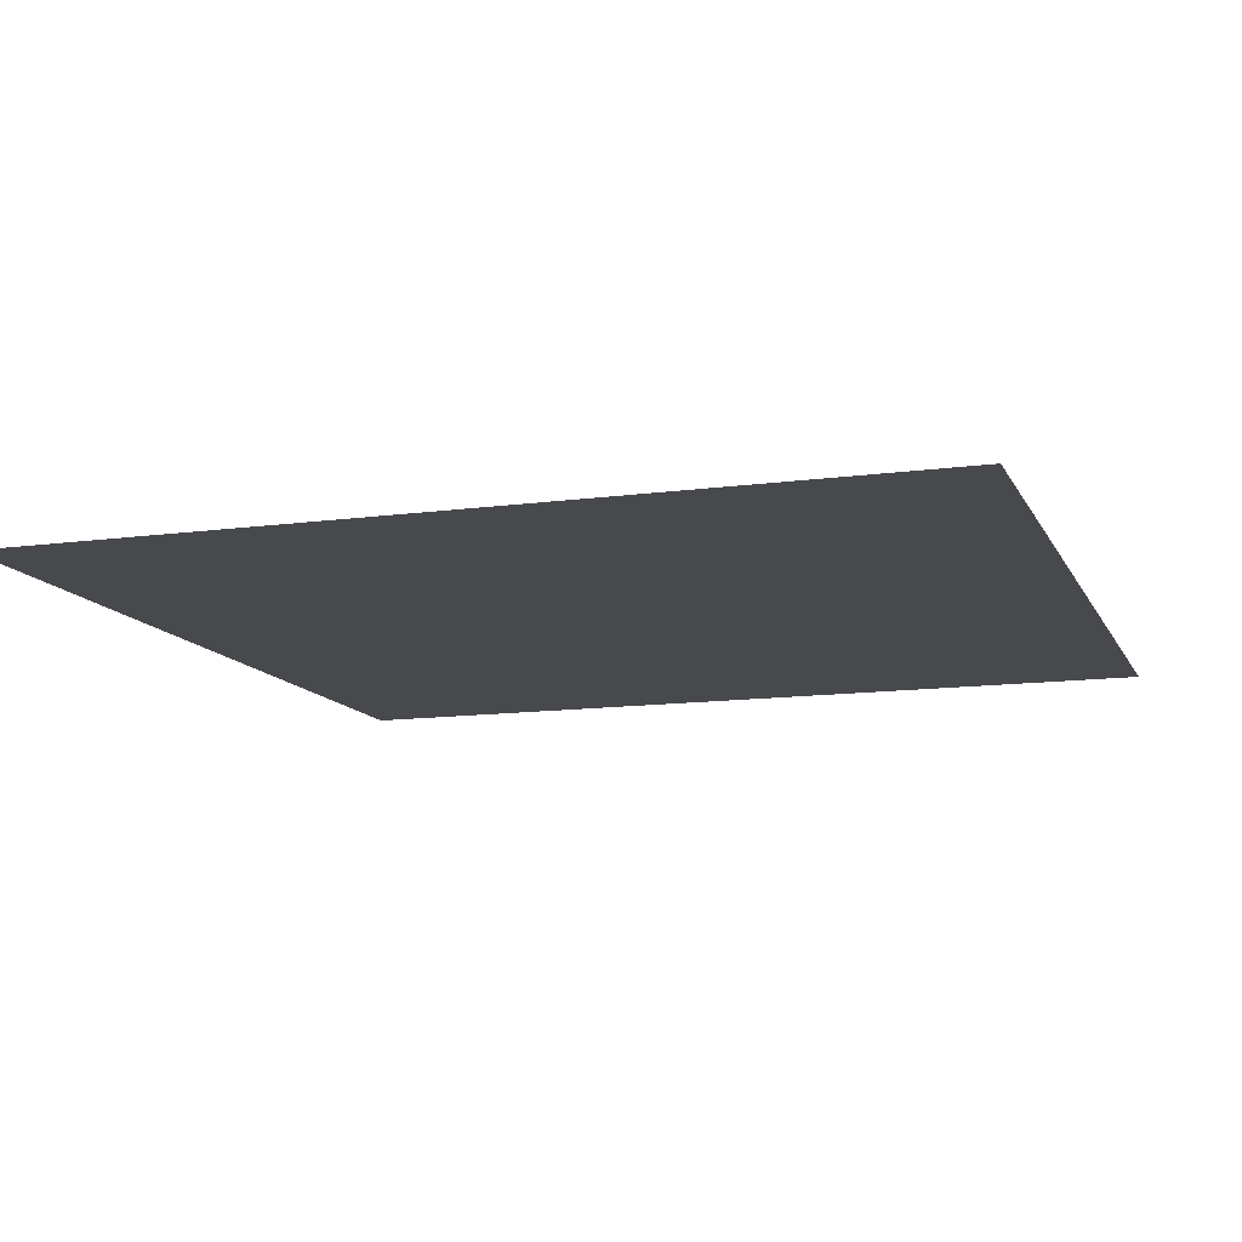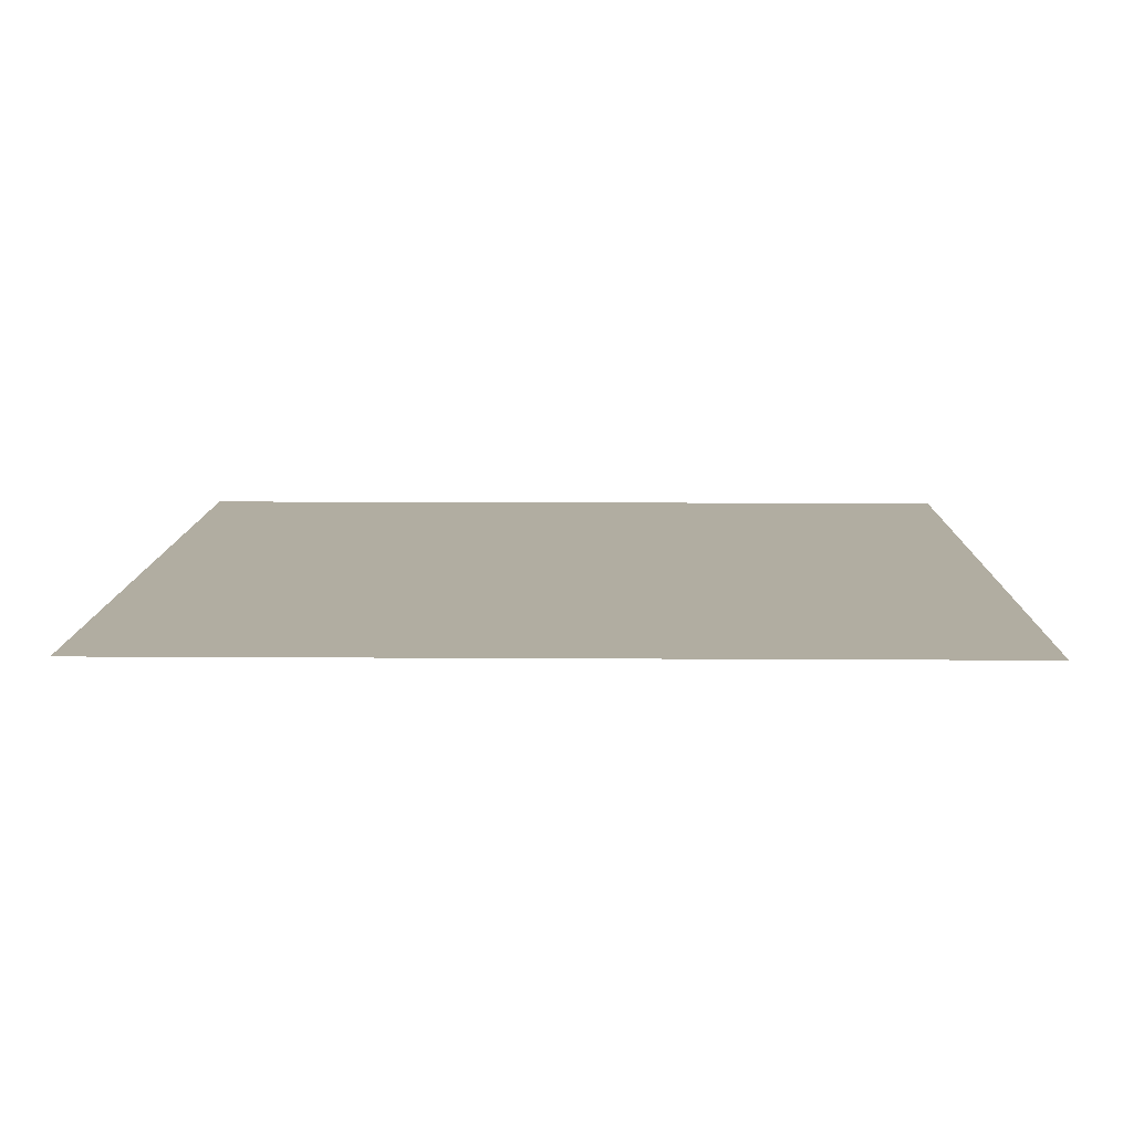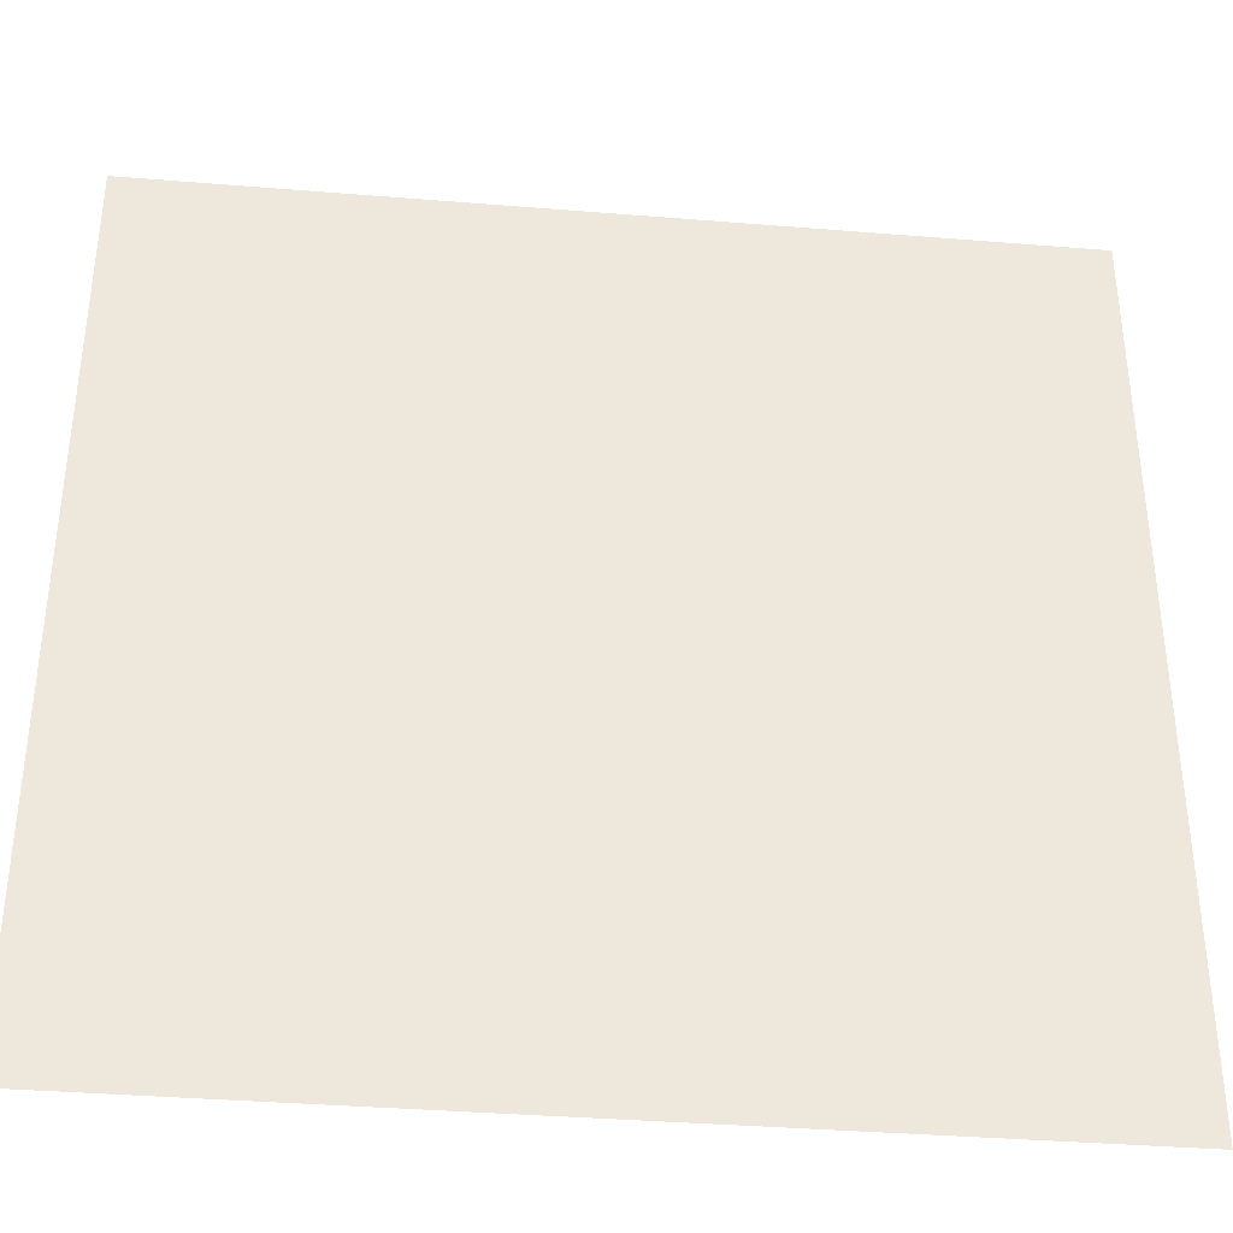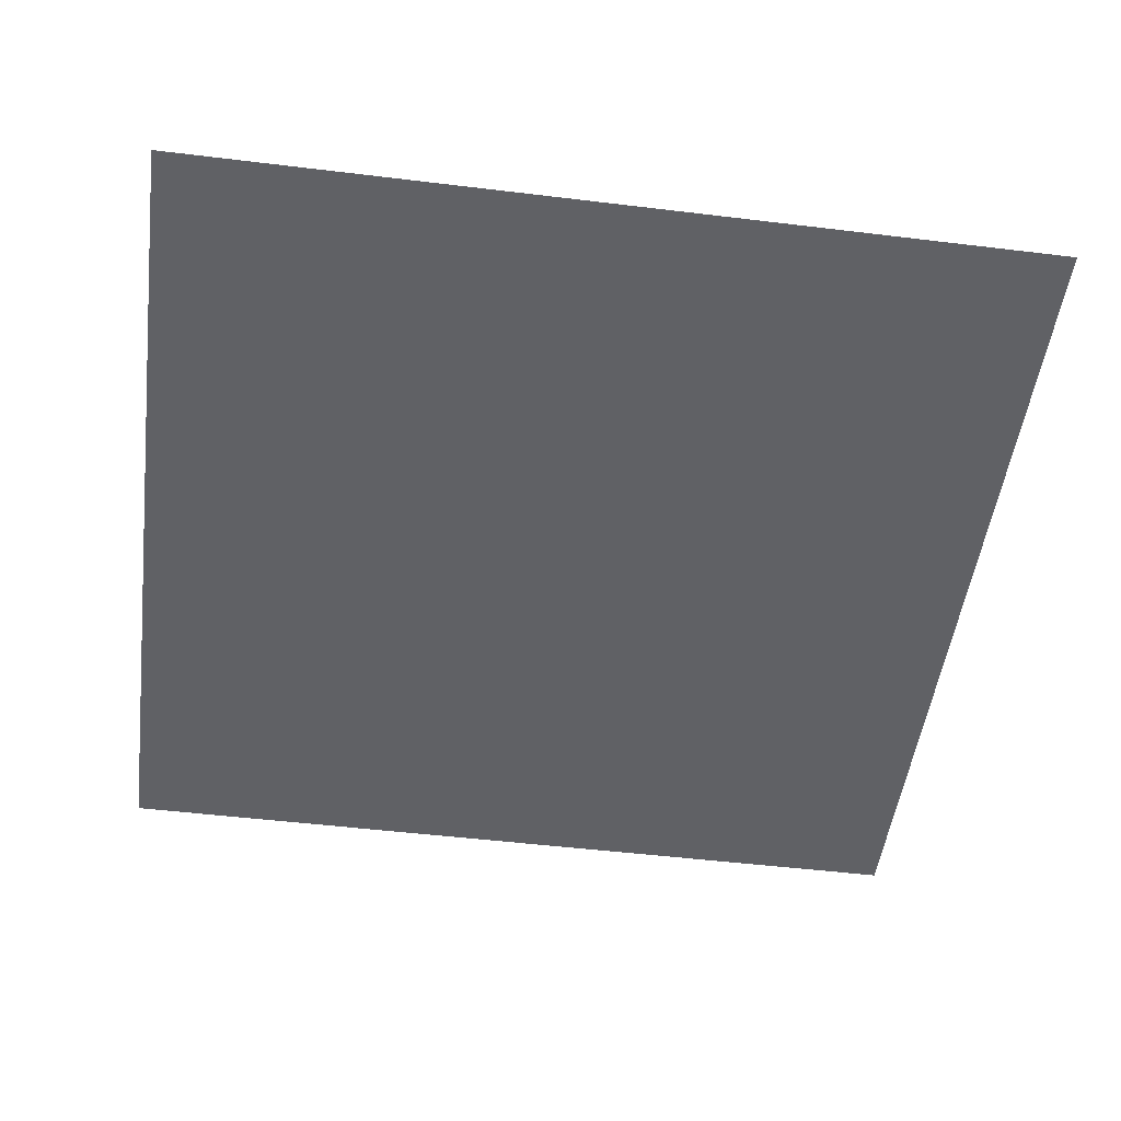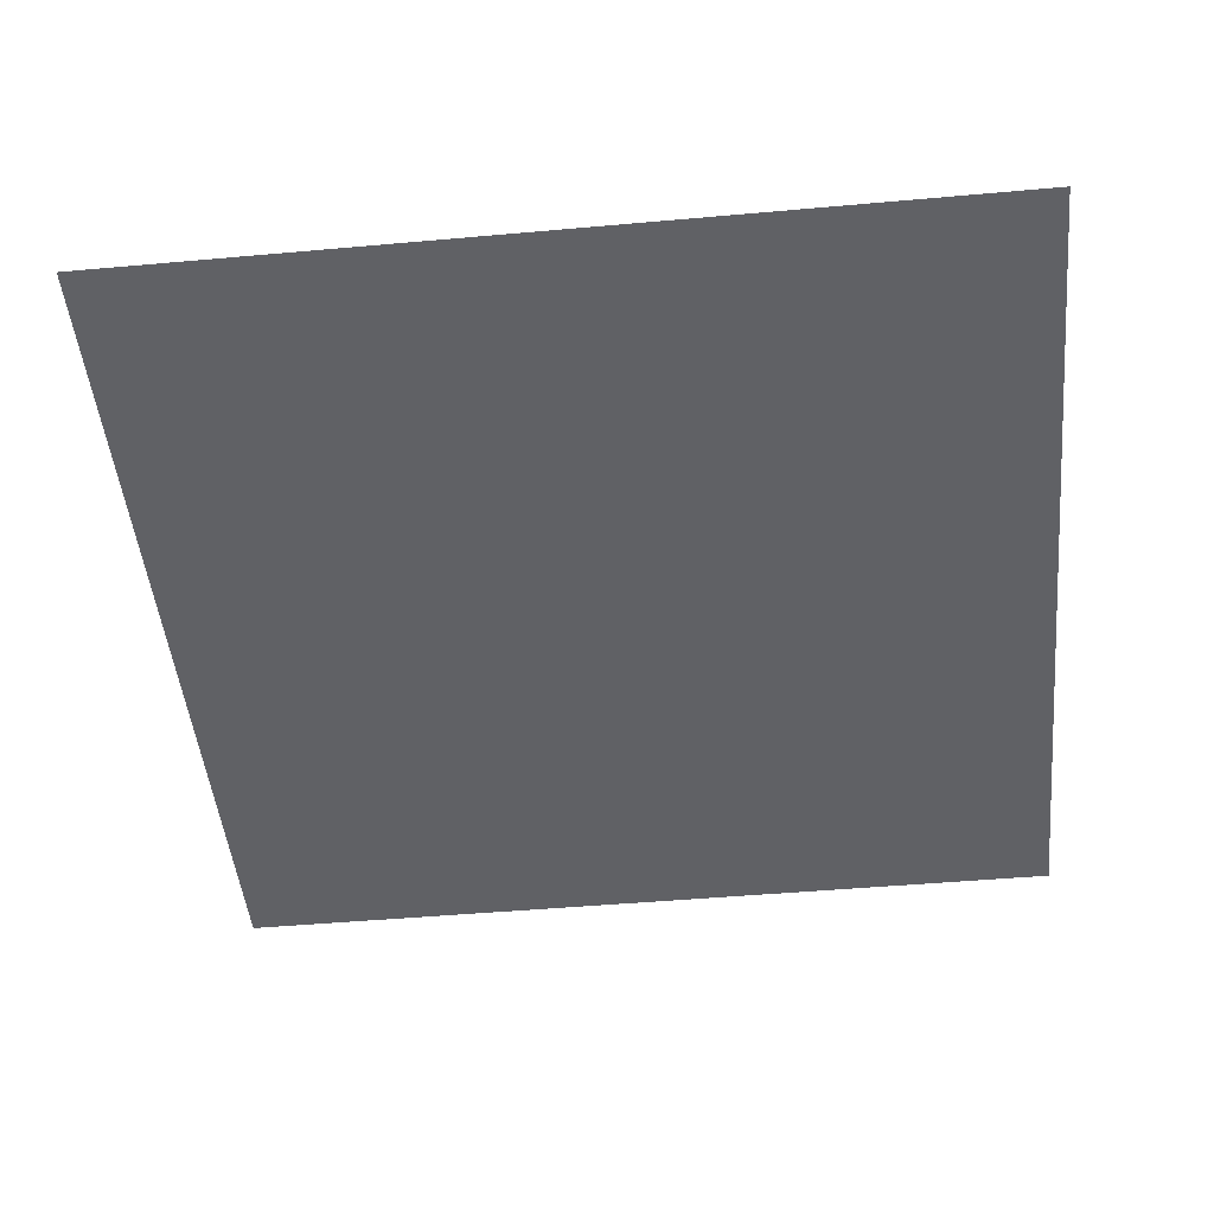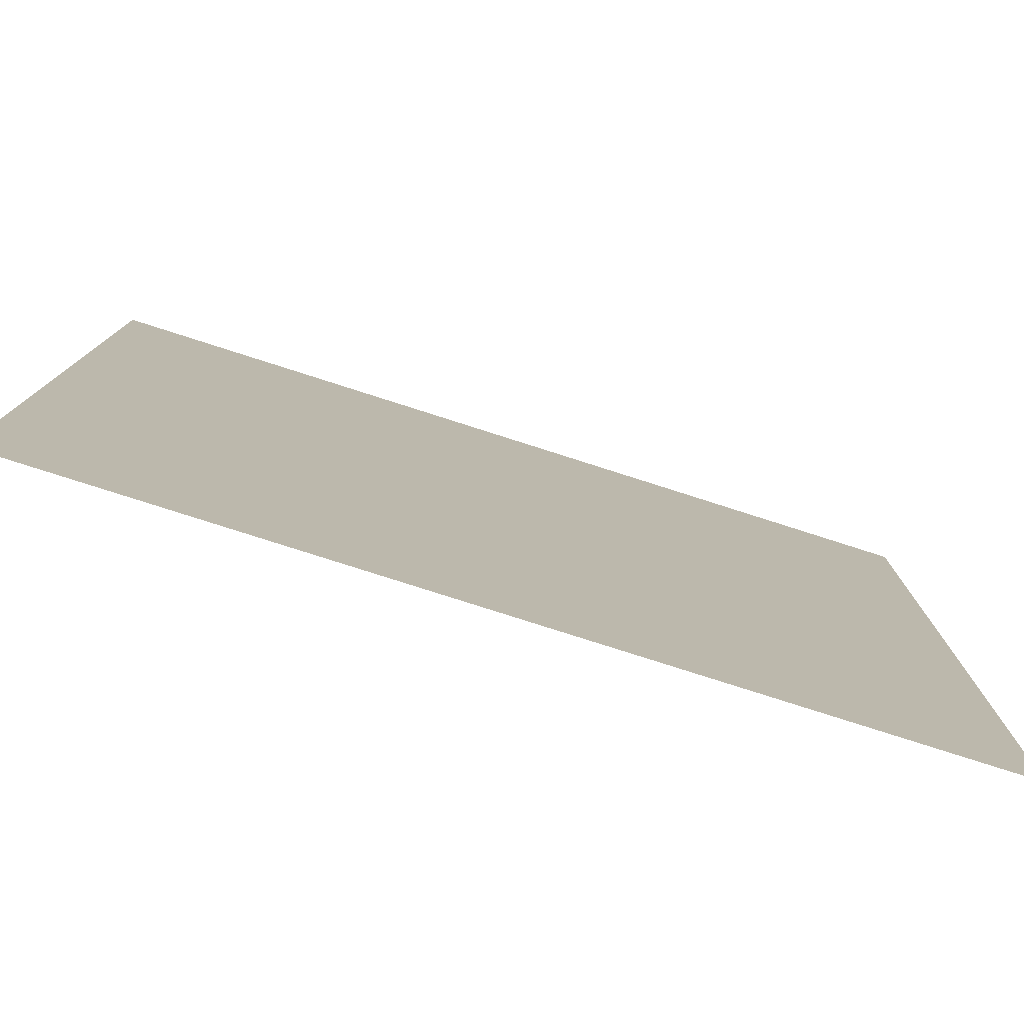
<metadata>
{"format":"obj","ext":"obj","renderer":"f3d","projection":"perspective","resolution":1024,"background":"white","views":[{"elev":-12.2,"azim":-72.0,"up":"+Z"},{"elev":10.4,"azim":91.0,"up":"+Z"},{"elev":-37.1,"azim":-6.0,"up":"+Y"},{"elev":-50.1,"azim":82.4,"up":"+Z"},{"elev":-48.0,"azim":-84.3,"up":"+Z"},{"elev":-79.4,"azim":162.3,"up":"+Y"}]}
</metadata>
<code>
v 0 0 0
v 1 0 0
v 0 1 0
v 1 1 0
v 0.5 0.5 0
v 0 0.5 0
v 0.5 1 0
v 1 0.5 0
v 0.5 0 0
v 0.25 0.75 0
v 0.75 0.75 0
v 0.25 0.25 0
v 0.75 0.25 0
v 0.75 0 0
v 0.25 0 0
v 1 0.75 0
v 1 0.25 0
v 0.25 1 0
v 0.75 1 0
v 0 0.25 0
v 0 0.75 0
v 0.3653 0.2203 0
v 0.6291 0.7708 0
v 0.7068 0.3634 0
v 0.6702 0.6655 0
v 0.875 0.375 0
v 0.625 0.125 0
v 0.625 0.375 0
v 0.875 0.125 0
v 0.375 0.125 0
v 0.125 0.125 0
v 0.75 0.6875 0
v 0.875 0.625 0
v 0.625 0.625 0
v 0.875 0.875 0
v 0.375 0.875 0
v 0.2621 0.5998 0
v 0.125 0.875 0
v 0.125 0.625 0
v 0.625 0.875 0
v 0.125 0.375 0
v 0.25 0.125 0
v 0.875 0.75 0
v 0.875 0.25 0
v 0.25 0.875 0
v 0.75 0.875 0
v 0.125 0.25 0
v 0.125 0.75 0
v 0.3046 0.7139 0
v 0.3125 0.875 0
v 0.5508 0.7008 0
v 0.875 0.5 0
v 0.3799 0.7093 0
v 0.375 0.9375 0
v 0 0.375 0
v 0.5 0.875 0
v 0.5 0.625 0
v 0.25 0.375 0
v 0.125 0.5 0
v 0.375 0.5 0
v 0.625 0.25 0
v 0.5 0.125 0
v 0.5 0.375 0
v 0 0.625 0
v 0 0.875 0
v 0 0.125 0
v 0.625 1 0
v 0.875 1 0
v 0.125 1 0
v 0.375 1 0
v 1 0.375 0
v 1 0.125 0
v 1 0.875 0
v 1 0.625 0
v 0.375 0 0
v 0.125 0 0
v 0.875 0 0
v 0.625 0 0
v 0.75 0.125 0
v 0.625 0.5 0
v 0.7129 0.4873 0
v 0.0625 0.3125 0
v 0.1875 0.4375 0
v 0.1875 0.3125 0
v 0.0625 0.4375 0
v 0.6875 0.9375 0
v 0.6875 0.8125 0
v 0.5625 0.9375 0
v 0.0625 0.6875 0
v 0.1875 0.6875 0
v 0.0625 0.5625 0
v 0.1875 0.9375 0
v 0.1875 0.8125 0
v 0.0625 0.9375 0
v 0.4375 0.5625 0
v 0.875 0.8125 0
v 0.9375 0 0
v 0.3125 0.8125 0
v 0.4375 0.9375 0
v 0.9375 0.8125 0
v 0.8125 0.8125 0
v 0.9375 0.9375 0
v 0.0625 0 0
v 0.5625 0.5625 0
v 0.6959 0.4287 0
v 0.8193 0.5912 0
v 0.8125 0.6875 0
v 0.9375 0.5625 0
v 0.4928 0.7173 0
v 0.875 0.6875 0
v 0.4375 0.4375 0
v 0.1875 0.0625 0
v 0.0625 0.0625 0
v 0.1875 0.1875 0
v 0.3125 0.0625 0
v 0.3125 0.1875 0
v 0.4375 0.0625 0
v 0.8125 0.0625 0
v 0.9375 0.0625 0
v 0.4375 0.875 0
v 0.5625 0.4375 0
v 0.525 0.8042 0
v 0.5625 0.1875 0
v 0.6875 0.1875 0
v 0.5625 0.0625 0
v 0.9375 0.3125 0
v 0.8125 0.3125 0
v 0.9375 0.4375 0
v 0.3125 0.9375 0
v 0 0.0625 0
v 0.8125 0.1875 0
v 0.8007 0.3725 0
v 0.6875 0.0625 0
v 0.7922 0.5398 0
v 0.9375 0.1875 0
v 0.4375 0.1875 0
v 0.0625 0.1875 0
v 0.0625 1 0
v 0.9375 0.6875 0
v 0.6783 0.3708 0
v 0.0625 0.8125 0
v 0.8125 0.9375 0
v 0.1875 0.5625 0
v 0.3671 0.3553 0
v 0.361 0.649 0
v 0.6491 0.2733 0
v 0.2836 0.3814 0
v 0.755 0.639 0
v 0.3912 0.7454 0
v 0.4868 0.3197 0
v 0.5802 0.8308 0
v 0.2969 0.3321 0
v 0.3435 0.5909 0
v 0.7134 0.3008 0
v 0.1855 0.4888 0
v 0.4361 0.6346 0
v 0.2816 0.657 0
v 0.6888 0.7576 0
v 0.6099 0.6835 0
v 0.3092 0.4733 0
v 0.4267 0.3374 0
v 0.364 0.2943 0
v 0.5449 0.3029 0
v 0.326 0.5317 0
v 0.4183 0.2567 0
v 0.4257 0.8154 0
v 0.8128 0.4816 0
v 0.5443 0.3285 0
v 0.3757 0.418 0
v 0.7668 0.4246 0
v 0.2457 0.5154 0
v 0.6596 0.3081 0
v 0.6825 0.5838 0
v 1 0.9375 0
v 0.4922 0.2505 0
v 0.7293 0.5465 0
v 0.25 0.9375 0
v 0.9375 1 0
v 0.2482 0.4554 0
f 130 103 113
f 112 31 113
f 170 132 167
f 26 167 132
f 58 152 147
f 114 12 47
f 136 30 117
f 130 1 103
f 66 130 113
f 152 12 162
f 23 159 158
f 76 113 103
f 115 112 15
f 140 28 172
f 114 137 31
f 76 112 113
f 84 47 12
f 15 112 76
f 115 15 75
f 45 92 93
f 39 90 89
f 125 27 62
f 22 30 136
f 38 93 92
f 81 134 176
f 165 22 136
f 115 75 30
f 117 30 75
f 172 168 163
f 116 30 22
f 42 112 115
f 48 89 90
f 140 105 28
f 59 83 155
f 129 70 18
f 24 170 105
f 165 162 22
f 114 31 42
f 150 165 175
f 37 153 157
f 164 153 37
f 146 163 61
f 137 66 31
f 41 58 83
f 175 165 136
f 161 144 162
f 51 159 23
f 156 109 53
f 78 125 9
f 121 80 5
f 154 24 172
f 147 144 169
f 44 126 26
f 122 109 51
f 162 165 161
f 123 163 175
f 60 169 111
f 63 121 111
f 63 161 150
f 25 159 34
f 81 170 167
f 83 179 171
f 84 152 58
f 51 109 57
f 34 159 51
f 25 158 159
f 172 28 168
f 85 55 41
f 82 137 47
f 29 119 135
f 72 135 119
f 84 12 152
f 84 58 41
f 47 137 114
f 59 85 83
f 55 82 41
f 20 137 82
f 20 66 137
f 55 20 82
f 59 91 85
f 21 141 65
f 6 85 91
f 94 138 3
f 41 82 84
f 172 163 146
f 149 49 53
f 92 18 69
f 94 69 138
f 177 129 18
f 54 99 70
f 177 50 129
f 120 54 36
f 157 90 37
f 166 120 36
f 38 92 94
f 120 99 54
f 98 166 36
f 164 171 160
f 45 10 98
f 156 145 153
f 162 12 22
f 116 22 12
f 50 45 98
f 50 98 36
f 129 36 54
f 129 50 36
f 129 54 70
f 177 45 50
f 177 18 92
f 177 92 45
f 47 84 82
f 48 38 141
f 65 94 3
f 169 60 160
f 56 88 99
f 7 99 88
f 164 160 60
f 64 91 89
f 113 31 66
f 93 38 48
f 93 48 10
f 93 10 45
f 125 62 9
f 90 10 48
f 59 39 91
f 143 39 59
f 64 89 21
f 89 91 39
f 6 91 64
f 63 111 161
f 135 44 29
f 6 55 85
f 154 127 132
f 143 59 155
f 143 90 39
f 171 143 155
f 171 155 83
f 53 145 156
f 62 123 136
f 111 169 161
f 172 146 154
f 123 175 136
f 133 27 78
f 150 161 165
f 65 141 94
f 62 136 117
f 37 90 143
f 37 143 171
f 163 168 150
f 157 10 90
f 49 98 10
f 49 10 157
f 145 157 153
f 34 51 57
f 119 29 118
f 145 49 157
f 105 170 81
f 135 72 17
f 156 57 109
f 53 49 145
f 149 166 98
f 149 98 49
f 38 94 141
f 5 95 111
f 95 57 156
f 163 150 175
f 60 111 95
f 5 57 95
f 168 121 63
f 104 57 5
f 34 57 104
f 168 63 150
f 9 117 75
f 79 13 124
f 144 152 162
f 95 156 153
f 87 46 40
f 88 151 40
f 80 173 104
f 96 43 100
f 37 171 164
f 77 119 118
f 87 11 46
f 122 23 151
f 169 144 161
f 40 46 86
f 173 34 104
f 112 42 31
f 32 148 107
f 32 25 148
f 158 25 32
f 131 44 13
f 79 133 118
f 79 124 133
f 80 104 5
f 148 176 134
f 147 152 144
f 173 25 34
f 109 166 149
f 29 131 118
f 106 134 52
f 148 134 106
f 33 52 108
f 107 33 110
f 139 33 108
f 43 101 107
f 33 106 52
f 21 89 141
f 110 33 139
f 178 68 102
f 107 106 33
f 101 11 107
f 148 25 173
f 148 173 176
f 148 106 107
f 11 32 107
f 158 32 11
f 43 107 110
f 23 158 87
f 142 101 35
f 46 101 142
f 43 110 139
f 115 30 42
f 74 139 108
f 4 178 102
f 7 70 99
f 116 42 30
f 102 35 100
f 68 142 102
f 86 46 142
f 142 35 102
f 88 56 151
f 46 11 101
f 19 86 142
f 69 94 92
f 56 166 122
f 23 87 40
f 118 133 14
f 158 11 87
f 151 23 40
f 56 122 151
f 122 51 23
f 139 16 43
f 100 43 16
f 56 99 120
f 56 120 166
f 88 40 86
f 67 88 86
f 67 7 88
f 19 67 86
f 68 19 142
f 73 102 100
f 42 116 114
f 174 4 102
f 73 174 102
f 16 73 100
f 74 16 139
f 8 74 108
f 131 79 118
f 8 108 128
f 13 44 127
f 35 96 100
f 96 35 101
f 78 27 125
f 52 128 108
f 128 71 8
f 48 141 89
f 24 105 140
f 126 17 71
f 127 44 26
f 26 126 128
f 123 61 163
f 71 128 126
f 132 127 26
f 17 126 135
f 62 117 9
f 124 13 146
f 43 96 101
f 131 13 79
f 149 53 109
f 29 44 131
f 12 114 116
f 167 52 134
f 44 135 126
f 85 41 83
f 160 147 169
f 119 2 72
f 133 124 27
f 81 167 134
f 77 118 14
f 60 153 164
f 81 176 173
f 154 146 13
f 14 133 78
f 24 132 170
f 154 132 24
f 81 173 80
f 121 28 80
f 28 105 80
f 121 5 111
f 97 2 119
f 60 95 153
f 97 119 77
f 154 13 127
f 168 28 121
f 123 27 61
f 122 166 109
f 140 172 24
f 105 81 80
f 27 124 61
f 124 146 61
f 62 27 123
f 167 26 52
f 26 128 52
f 160 179 147
f 179 160 171
f 83 58 179
f 147 179 58

</code>
